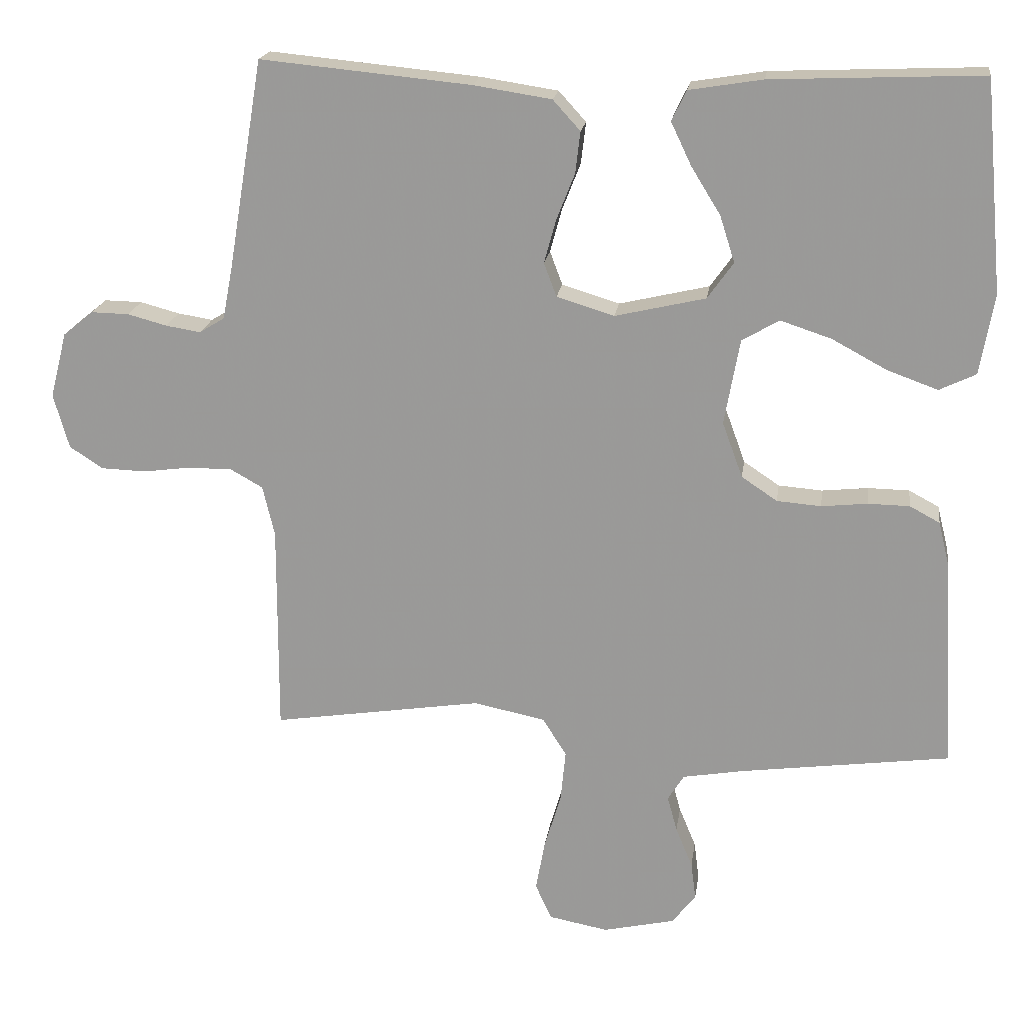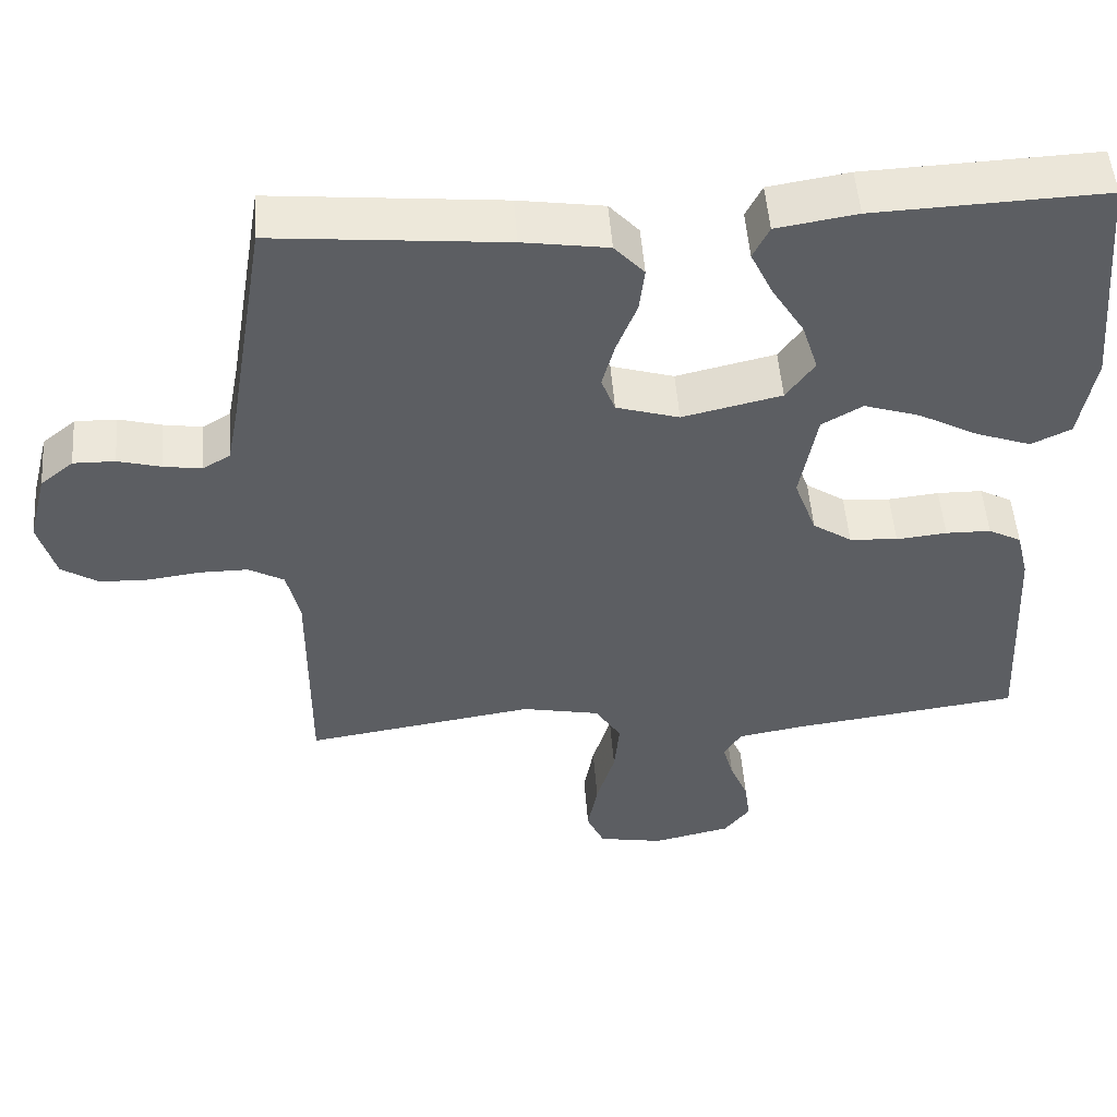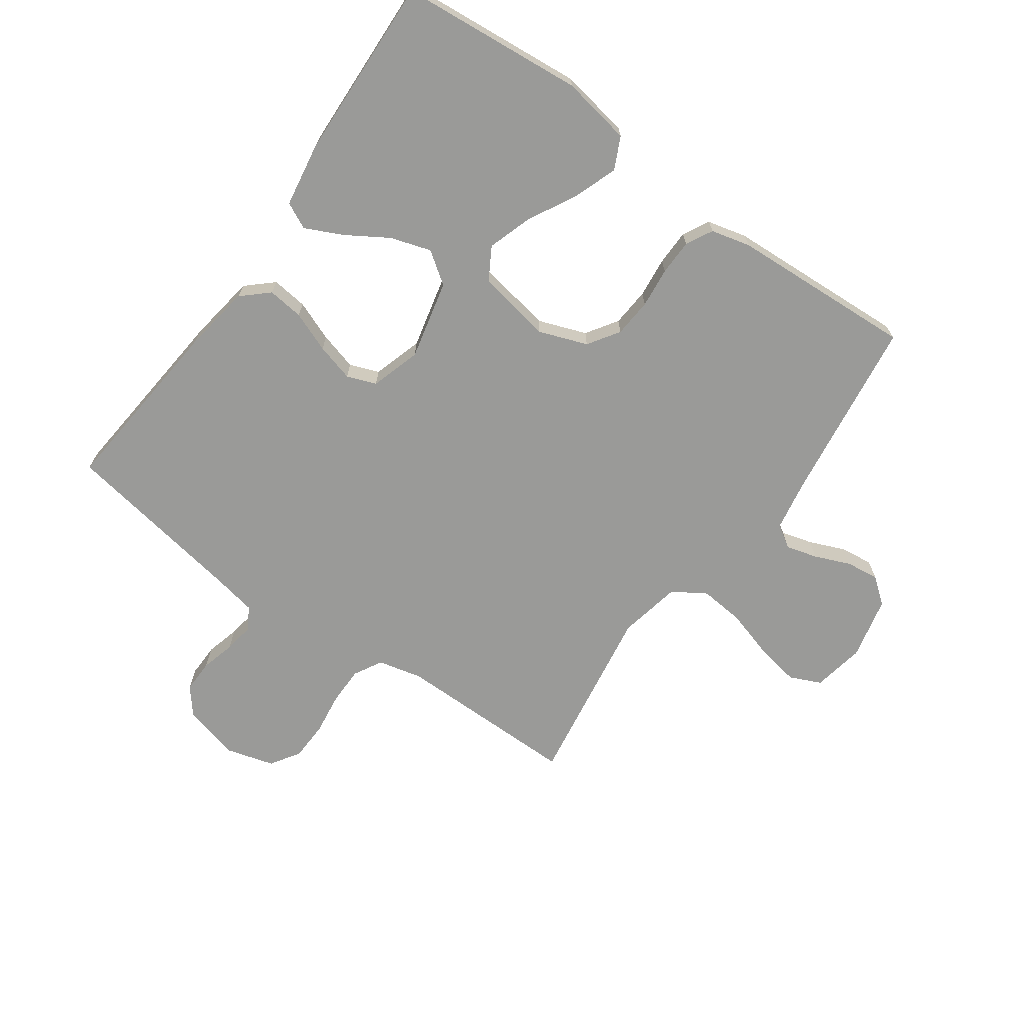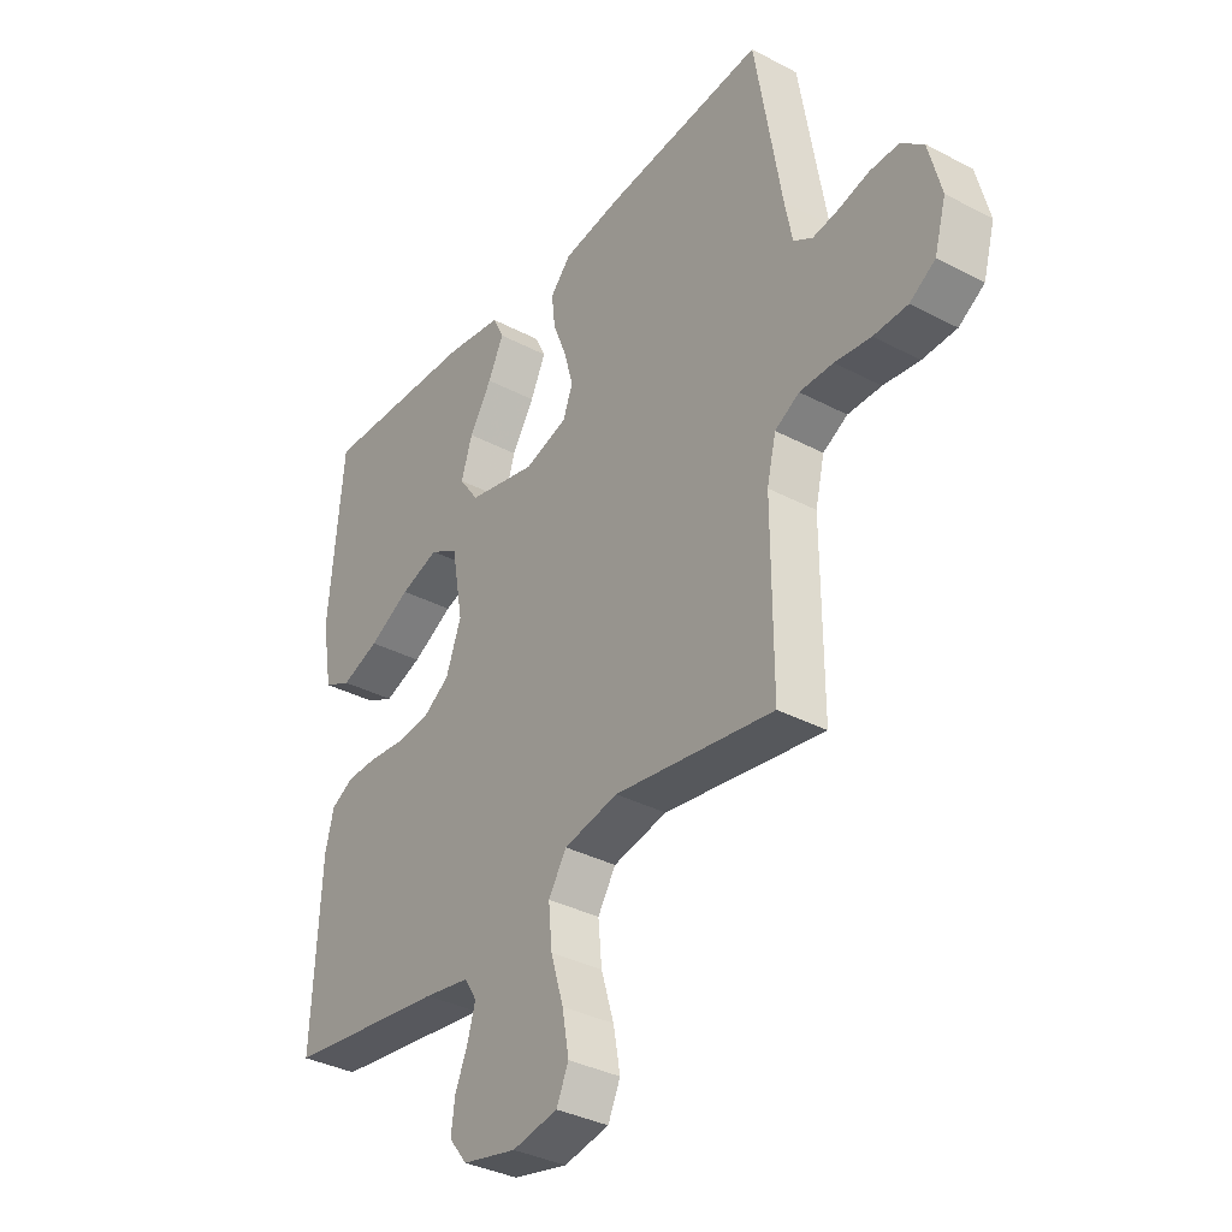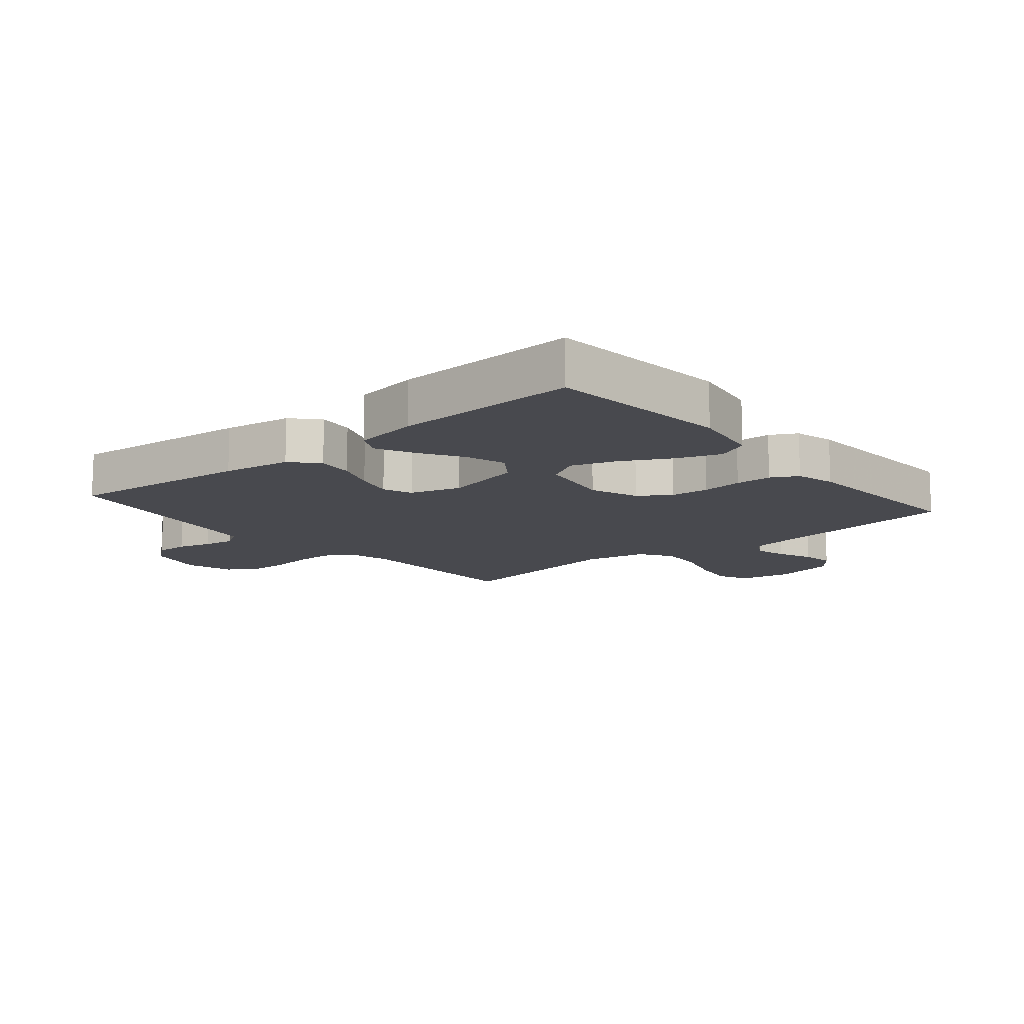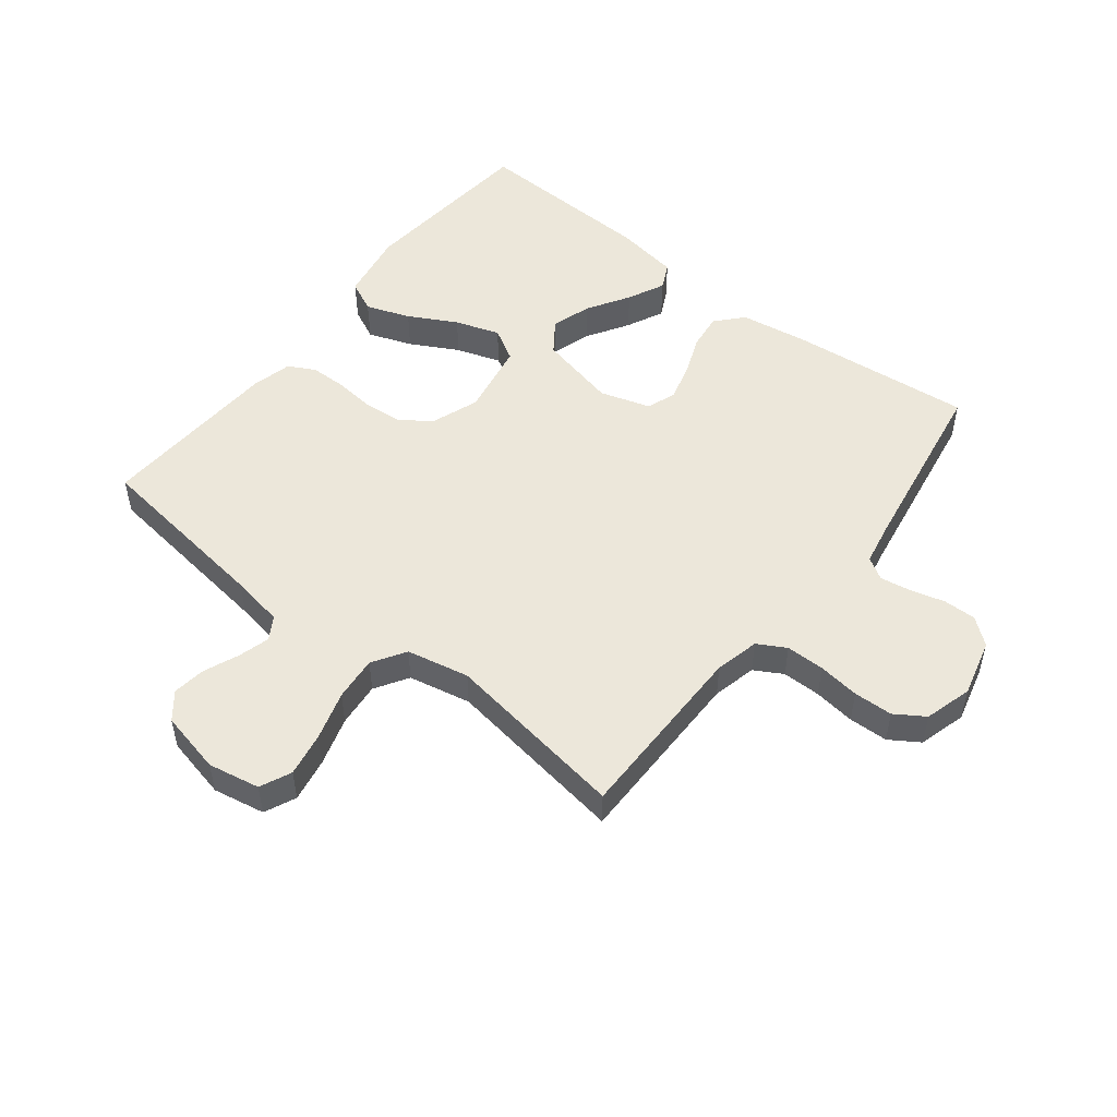
<metadata>
{"format":"obj","ext":"obj","renderer":"f3d","projection":"perspective","resolution":1024,"background":"white","views":[{"elev":19.3,"azim":7.9,"up":"+Z"},{"elev":51.2,"azim":-4.3,"up":"+Z"},{"elev":-69.2,"azim":54.6,"up":"+Y"},{"elev":-35.2,"azim":-125.0,"up":"+Z"},{"elev":-12.6,"azim":40.1,"up":"+Y"},{"elev":51.1,"azim":-141.9,"up":"+Y"}]}
</metadata>
<code>
v -0.5 0.07 0.5
v -0.2 0.07 0.471
v -0.089 0.07 0.454
v -0.05 0.07 0.411
v -0.057 0.07 0.352
v -0.083 0.07 0.286
v -0.1 0.07 0.224
v -0.082 0.07 0.176
v 0 0.07 0.151
v 0.129 0.07 0.181
v 0.166 0.07 0.233
v 0.145 0.07 0.299
v 0.103 0.07 0.367
v 0.074 0.07 0.428
v 0.095 0.07 0.471
v 0.2 0.07 0.488
v 0.5 0.07 0.5
v 0.527 0.07 0.2
v 0.507 0.07 0.086
v 0.455 0.07 0.061
v 0.383 0.07 0.087
v 0.305 0.07 0.129
v 0.232 0.07 0.153
v 0.179 0.07 0.122
v 0.157 0.07 0
v 0.186 0.07 -0.079
v 0.237 0.07 -0.113
v 0.3 0.07 -0.118
v 0.366 0.07 -0.111
v 0.425 0.07 -0.112
v 0.468 0.07 -0.135
v 0.484 0.07 -0.2
v 0.5 0.07 -0.5
v 0.2 0.07 -0.54
v 0.114 0.07 -0.555
v 0.091 0.07 -0.592
v 0.105 0.07 -0.643
v 0.129 0.07 -0.701
v 0.136 0.07 -0.755
v 0.102 0.07 -0.798
v 0 0.07 -0.821
v -0.085 0.07 -0.805
v -0.108 0.07 -0.754
v -0.095 0.07 -0.682
v -0.071 0.07 -0.602
v -0.064 0.07 -0.529
v -0.098 0.07 -0.475
v -0.2 0.07 -0.454
v -0.5 0.07 -0.5
v -0.499 0.07 -0.2
v -0.516 0.07 -0.128
v -0.562 0.07 -0.102
v -0.625 0.07 -0.102
v -0.693 0.07 -0.111
v -0.757 0.07 -0.109
v -0.805 0.07 -0.078
v -0.827 0.07 0
v -0.803 0.07 0.094
v -0.76 0.07 0.129
v -0.706 0.07 0.128
v -0.65 0.07 0.113
v -0.6 0.07 0.105
v -0.564 0.07 0.127
v -0.55 0.07 0.2
v -0.5 0 0.5
v -0.2 0 0.471
v -0.089 0 0.454
v -0.05 0 0.411
v -0.057 0 0.352
v -0.083 0 0.286
v -0.1 0 0.224
v -0.082 0 0.176
v 0 0 0.151
v 0.129 0 0.181
v 0.166 0 0.233
v 0.145 0 0.299
v 0.103 0 0.367
v 0.074 0 0.428
v 0.095 0 0.471
v 0.2 0 0.488
v 0.5 0 0.5
v 0.527 0 0.2
v 0.507 0 0.086
v 0.455 0 0.061
v 0.383 0 0.087
v 0.305 0 0.129
v 0.232 0 0.153
v 0.179 0 0.122
v 0.157 0 0
v 0.186 0 -0.079
v 0.237 0 -0.113
v 0.3 0 -0.118
v 0.366 0 -0.111
v 0.425 0 -0.112
v 0.468 0 -0.135
v 0.484 0 -0.2
v 0.5 0 -0.5
v 0.2 0 -0.54
v 0.114 0 -0.555
v 0.091 0 -0.592
v 0.105 0 -0.643
v 0.129 0 -0.701
v 0.136 0 -0.755
v 0.102 0 -0.798
v 0 0 -0.821
v -0.085 0 -0.805
v -0.108 0 -0.754
v -0.095 0 -0.682
v -0.071 0 -0.602
v -0.064 0 -0.529
v -0.098 0 -0.475
v -0.2 0 -0.454
v -0.5 0 -0.5
v -0.499 0 -0.2
v -0.516 0 -0.128
v -0.562 0 -0.102
v -0.625 0 -0.102
v -0.693 0 -0.111
v -0.757 0 -0.109
v -0.805 0 -0.078
v -0.827 0 0
v -0.803 0 0.094
v -0.76 0 0.129
v -0.706 0 0.128
v -0.65 0 0.113
v -0.6 0 0.105
v -0.564 0 0.127
v -0.55 0 0.2
f 58 59 60 61
f 58 61 62
f 57 58 62
f 56 57 62
f 53 54 55 56
f 52 53 56 62
f 51 52 62 63
f 48 49 50
f 47 48 50 51
f 42 43 44 45
f 42 45 46
f 41 42 46
f 40 41 46
f 37 38 39 40
f 36 37 40 46
f 35 36 46 47
f 31 32 33 34
f 28 29 30 31
f 27 28 31 34
f 26 27 34 35
f 19 20 21 22
f 19 22 23
f 18 19 23
f 17 18 23
f 16 17 23 24
f 12 13 14 15
f 11 12 15 16
f 3 4 5 6
f 3 6 7
f 64 1 2 3
f 64 3 7
f 63 64 7 8
f 51 63 8 9
f 47 51 9 10
f 25 26 35 47
f 25 47 10 11
f 11 16 24 25
f 125 124 123 122
f 126 125 122
f 126 122 121
f 126 121 120
f 120 119 118 117
f 126 120 117 116
f 127 126 116 115
f 114 113 112
f 115 114 112 111
f 109 108 107 106
f 110 109 106
f 110 106 105
f 110 105 104
f 104 103 102 101
f 110 104 101 100
f 111 110 100 99
f 98 97 96 95
f 95 94 93 92
f 98 95 92 91
f 99 98 91 90
f 86 85 84 83
f 87 86 83
f 87 83 82
f 87 82 81
f 88 87 81 80
f 79 78 77 76
f 80 79 76 75
f 70 69 68 67
f 71 70 67
f 67 66 65 128
f 71 67 128
f 72 71 128 127
f 73 72 127 115
f 74 73 115 111
f 111 99 90 89
f 75 74 111 89
f 89 88 80 75
f 1 65 66 2
f 2 66 67 3
f 3 67 68 4
f 4 68 69 5
f 5 69 70 6
f 6 70 71 7
f 7 71 72 8
f 8 72 73 9
f 9 73 74 10
f 10 74 75 11
f 11 75 76 12
f 12 76 77 13
f 13 77 78 14
f 14 78 79 15
f 15 79 80 16
f 16 80 81 17
f 17 81 82 18
f 18 82 83 19
f 19 83 84 20
f 20 84 85 21
f 21 85 86 22
f 22 86 87 23
f 23 87 88 24
f 24 88 89 25
f 25 89 90 26
f 26 90 91 27
f 27 91 92 28
f 28 92 93 29
f 29 93 94 30
f 30 94 95 31
f 31 95 96 32
f 32 96 97 33
f 33 97 98 34
f 34 98 99 35
f 35 99 100 36
f 36 100 101 37
f 37 101 102 38
f 38 102 103 39
f 39 103 104 40
f 40 104 105 41
f 41 105 106 42
f 42 106 107 43
f 43 107 108 44
f 44 108 109 45
f 45 109 110 46
f 46 110 111 47
f 47 111 112 48
f 48 112 113 49
f 49 113 114 50
f 50 114 115 51
f 51 115 116 52
f 52 116 117 53
f 53 117 118 54
f 54 118 119 55
f 55 119 120 56
f 56 120 121 57
f 57 121 122 58
f 58 122 123 59
f 59 123 124 60
f 60 124 125 61
f 61 125 126 62
f 62 126 127 63
f 63 127 128 64
f 64 128 65 1

</code>
